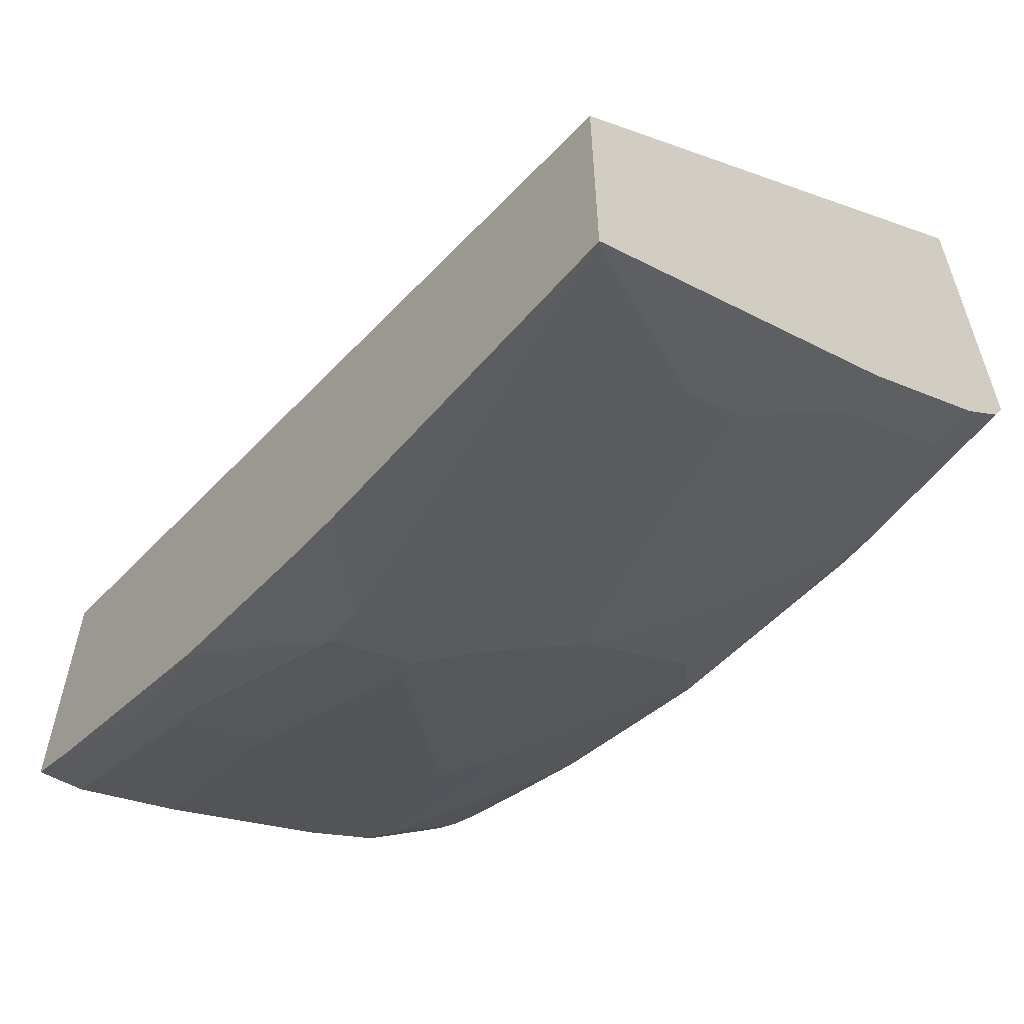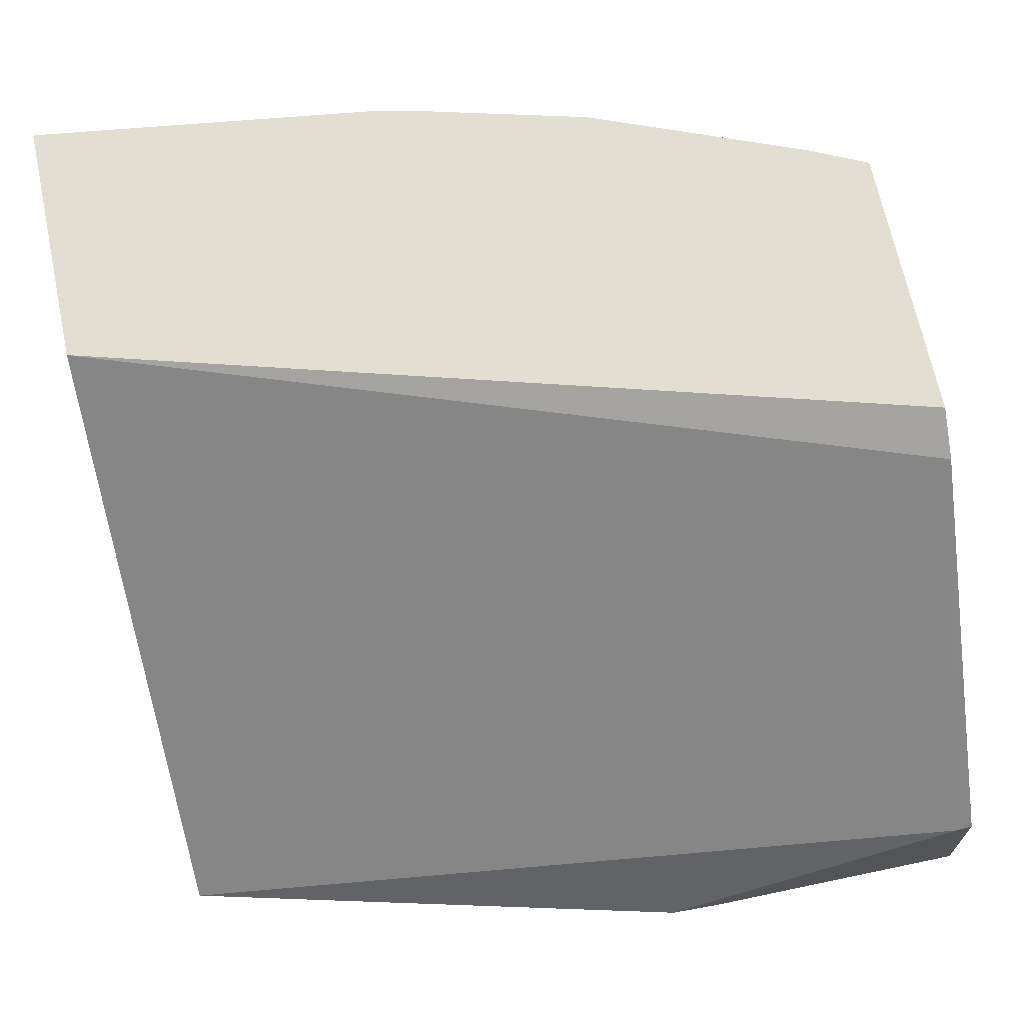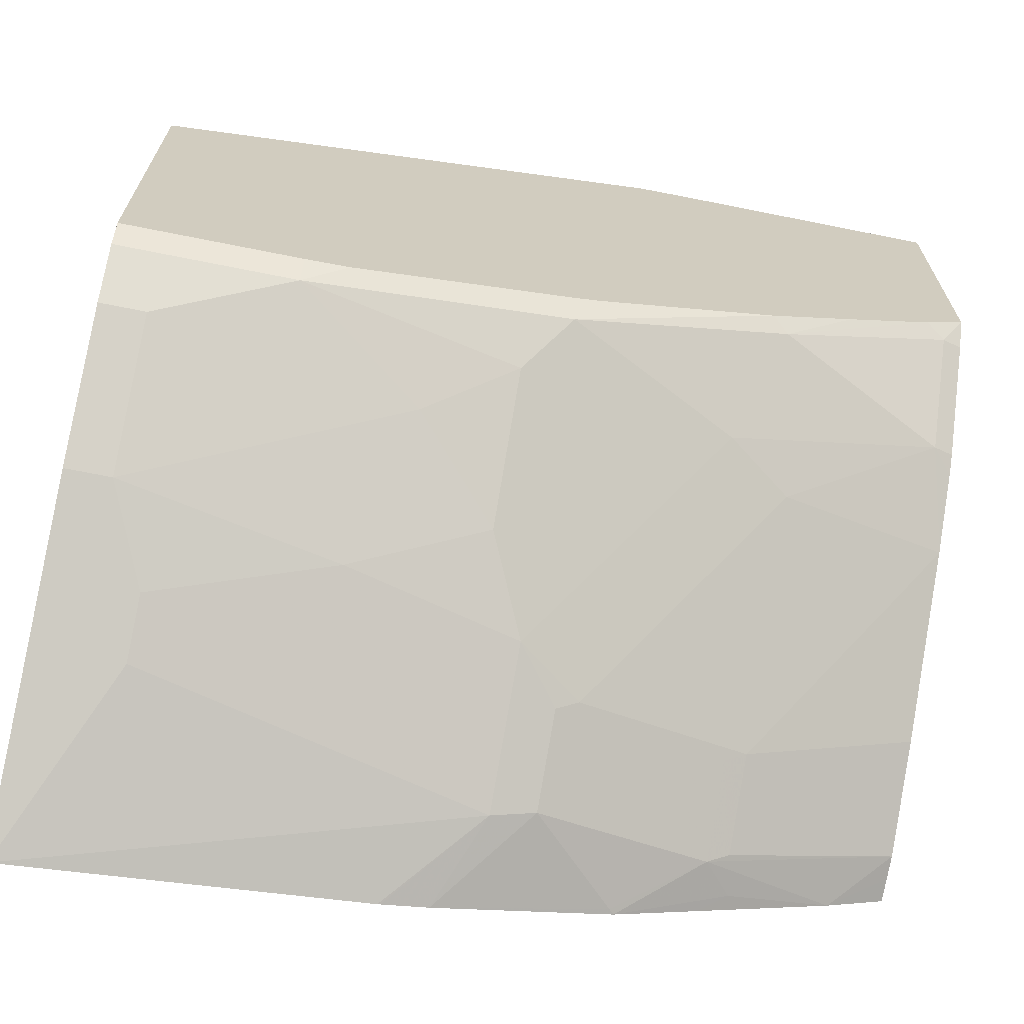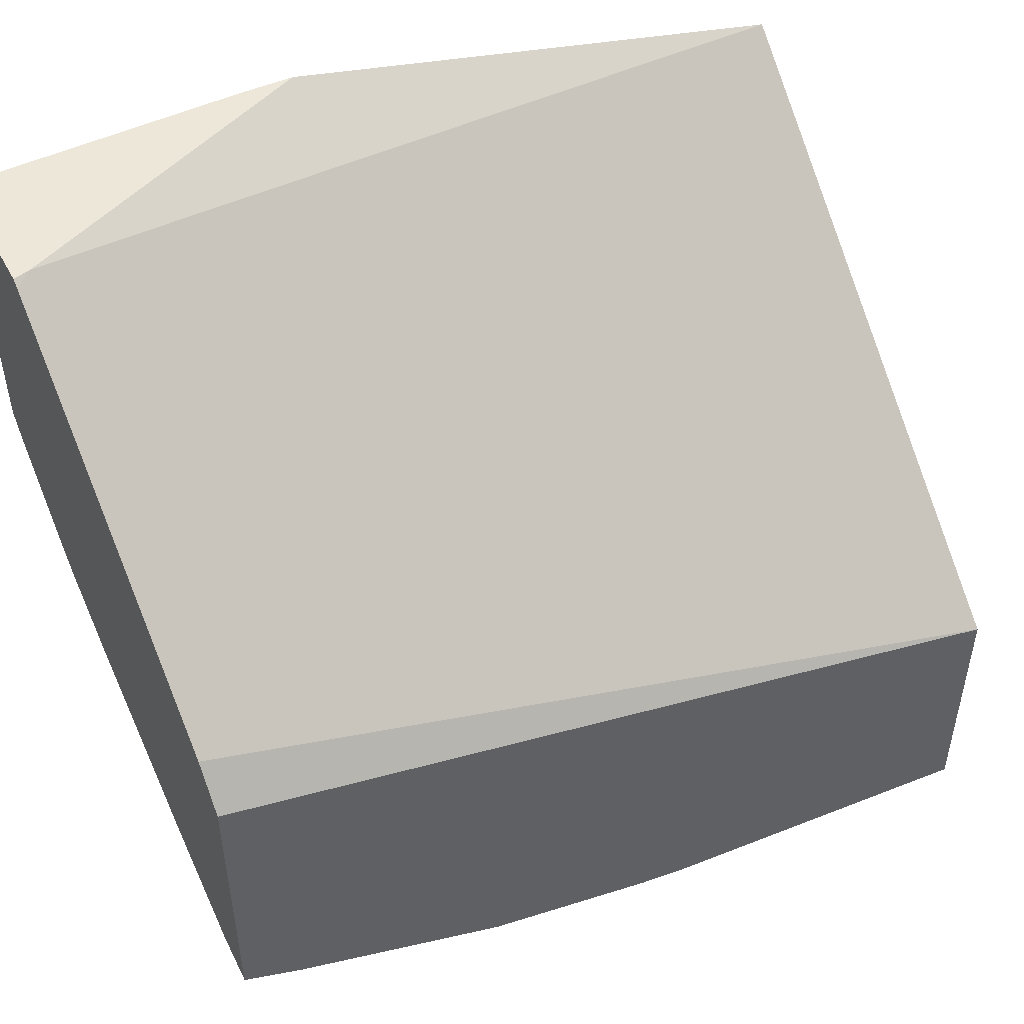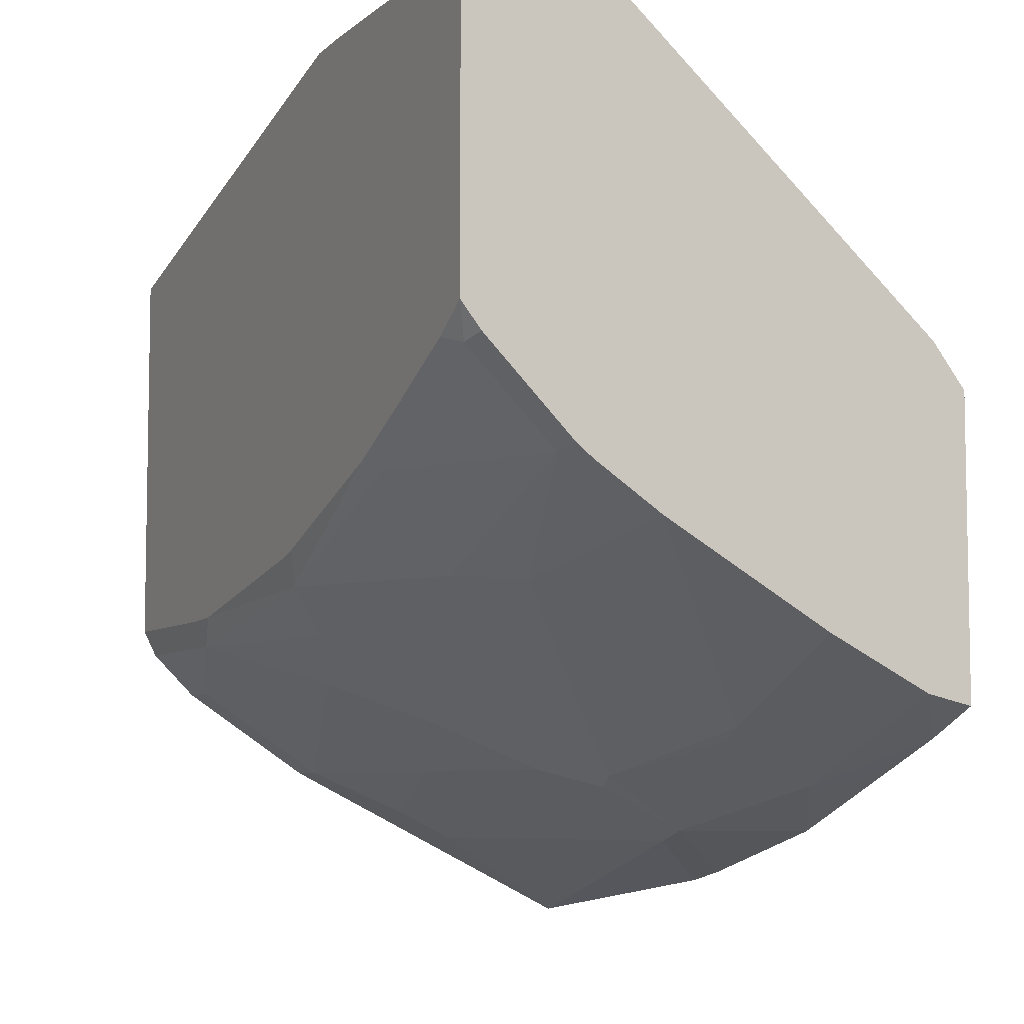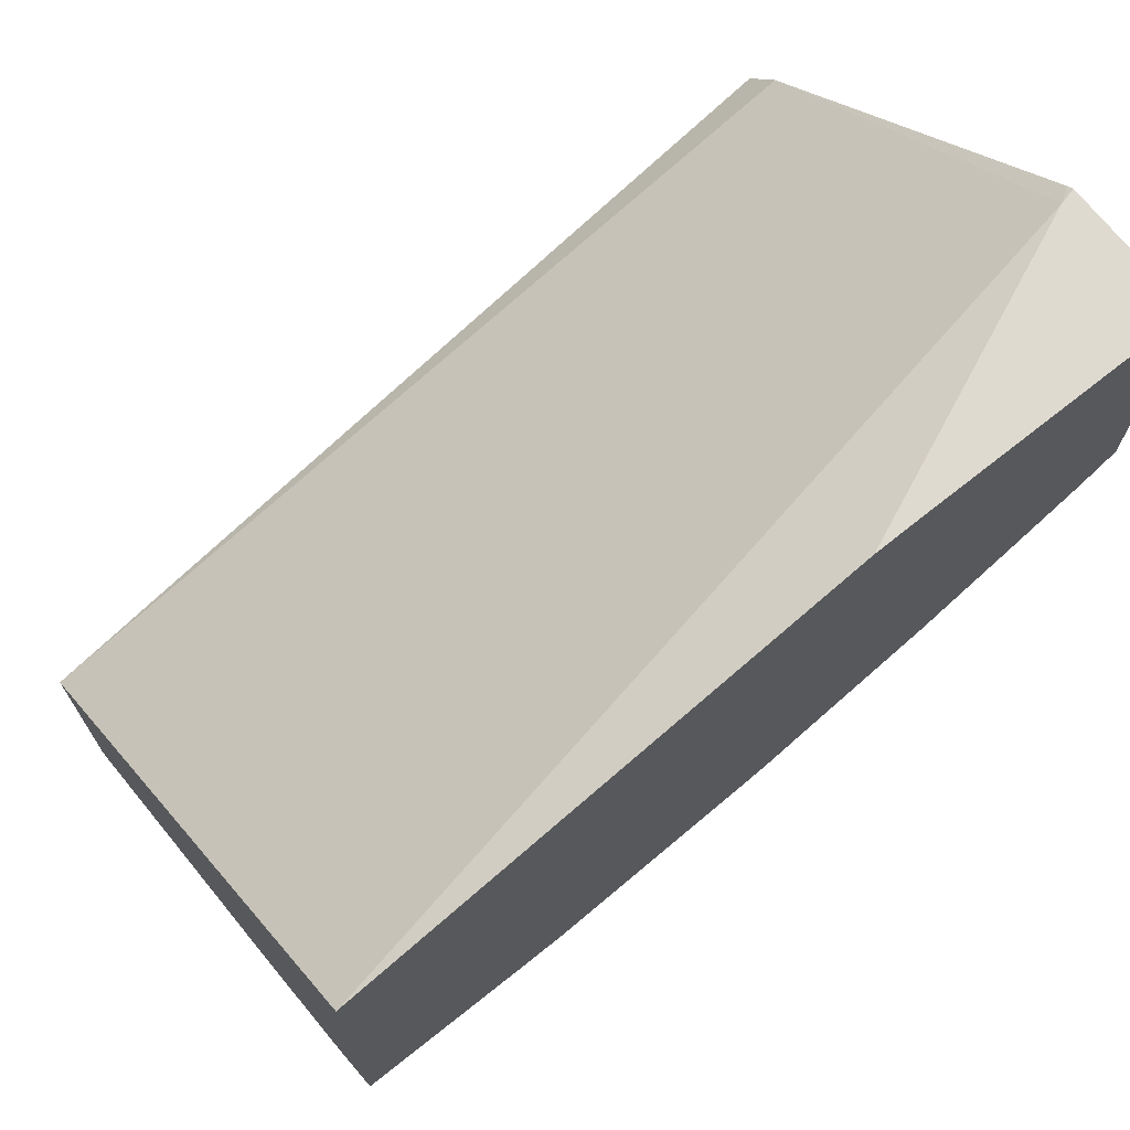
<metadata>
{"format":"obj","ext":"obj","renderer":"f3d","projection":"perspective","resolution":1024,"background":"white","views":[{"elev":-59.5,"azim":-128.6,"up":"+Z"},{"elev":67.9,"azim":-11.9,"up":"+Y"},{"elev":-67.9,"azim":-11.4,"up":"+Z"},{"elev":49.7,"azim":152.5,"up":"+Z"},{"elev":-6.7,"azim":64.2,"up":"+Z"},{"elev":70.9,"azim":-38.4,"up":"+Z"}]}
</metadata>
<code>
v 9.31e-06 0.09871 -0.8701
v 0.03956 0.01977 -0.8306
v 0.03956 -0.006607 -0.8174
v 0.0198 -0.04613 -0.7977
v -0.0008595 0.01916 -0.8303
v -0.0008595 0.09871 -0.8701
v 0.1582 0.09871 -0.8503
v 0.1978 0.05931 -0.8306
v 0.1187 -0.02637 -0.7977
v 0.1978 -0.006607 -0.7977
v 0.0198 -0.1055 -0.7581
v -0.0008595 -0.04613 -0.7977
v 0.1385 -0.08569 -0.7581
v -0.0008595 0.09871 -0.7514
v 0.1596 0.09871 -0.85
v 0.2175 0.05686 -0.8257
v 0.18 0.09871 -0.846
v 0.178 -0.04613 -0.7779
v 0.2175 0.01729 -0.8059
v 0.2274 0.01482 -0.801
v 0.2769 -0.08569 -0.7186
v 0.1978 -0.1253 -0.7186
v 0.178 -0.1055 -0.7383
v -0.0008595 -0.1055 -0.7581
v 0.07911 -0.1253 -0.7383
v -0.0008595 -0.1312 -0.5485
v 0.3777 -0.0712 -0.4885
v 0.385 0.08373 -0.6236
v 0.385 0.09871 -0.6431
v 0.2373 0.07661 -0.8257
v 0.2967 0.07661 -0.8059
v 0.2967 0.03707 -0.7861
v 0.2594 0.09871 -0.8257
v 0.2571 0.0964 -0.8257
v 0.3065 0.0346 -0.7812
v 0.3263 0.01482 -0.7614
v 0.3065 -0.06426 -0.7218
v 0.3757 -0.08569 -0.679
v 0.1978 -0.1312 -0.7067
v 0.0989 -0.1312 -0.7256
v 0.2967 -0.1253 -0.679
v 0.2891 -0.1312 -0.6747
v 0.2092 -0.1312 -0.7036
v -0.0008595 -0.1253 -0.7383
v 0.07911 -0.1312 -0.7264
v 0.2373 -0.1312 -0.4892
v -0.0008595 -0.1312 -0.7258
v 0.3738 -0.07315 -0.4885
v 0.385 -0.06937 -0.4885
v 0.385 -0.06634 -0.4909
v 0.385 0.09871 -0.7736
v 0.3098 0.09228 -0.8042
v 0.3583 0.09871 -0.7861
v 0.385 0.07794 -0.769
v 0.3065 0.07416 -0.801
v 0.297 0.09871 -0.8107
v 0.385 0.03136 -0.7457
v 0.3461 -0.004965 -0.7416
v 0.3659 -0.0247 -0.7218
v 0.385 -0.04433 -0.7024
v 0.385 -0.04529 -0.7017
v 0.385 -0.07491 -0.6821
v 0.385 -0.08261 -0.6759
v 0.385 -0.1222 -0.6364
v 0.3757 -0.1253 -0.6395
v 0.3668 -0.1312 -0.6365
v 0.3273 -0.1312 -0.6563
v -0.0007839 -0.1312 -0.7264
v -0.0008595 -0.1255 -0.7377
v 0.2604 -0.1312 -0.4885
v 0.385 -0.1312 -0.4885
v 0.385 0.08834 -0.7713
v 0.385 0.07092 -0.7655
v 0.385 -0.1312 -0.625
f 28 50 49
f 28 71 74
f 28 74 64
f 28 64 63
f 28 49 71
f 28 63 62
f 28 57 73
f 28 61 60
f 28 60 57
f 28 73 54
f 28 54 72
f 27 50 28
f 28 72 51
f 28 62 61
f 27 49 50
f 26 43 42
f 27 70 71
f 26 46 27
f 30 34 31
f 26 47 68
f 26 68 45
f 26 45 40
f 26 40 39
f 26 39 43
f 26 42 67
f 26 67 66
f 26 66 74
f 26 74 71
f 26 71 70
f 26 70 46
f 27 46 48
f 27 48 70
f 27 71 49
f 31 34 33
f 44 68 69
f 31 52 53
f 41 65 66
f 41 66 67
f 41 67 42
f 46 70 48
f 47 69 68
f 51 72 53
f 38 65 41
f 52 56 53
f 54 73 55
f 57 60 59
f 57 59 58
f 64 74 65
f 65 74 66
f 25 68 44
f 53 72 54
f 38 64 65
f 38 63 64
f 38 62 63
f 31 53 54
f 31 54 55
f 31 55 32
f 32 55 35
f 33 56 52
f 35 55 73
f 35 73 57
f 35 57 36
f 36 58 37
f 36 57 58
f 37 58 59
f 37 59 60
f 37 60 61
f 37 61 38
f 38 61 62
f 31 33 52
f 25 45 68
f 28 51 29
f 22 43 39
f 4 11 24
f 4 24 12
f 4 12 5
f 4 9 13
f 4 13 11
f 5 12 24
f 3 9 4
f 5 24 44
f 5 69 47
f 5 47 26
f 5 26 14
f 5 14 6
f 7 15 8
f 8 16 10
f 5 44 69
f 2 10 9
f 2 8 10
f 2 9 3
f 25 40 45
f 1 2 3
f 1 3 4
f 1 4 5
f 1 5 6
f 1 6 14
f 1 14 29
f 1 29 51
f 1 53 56
f 1 56 33
f 1 33 17
f 1 17 15
f 1 15 7
f 1 7 8
f 1 8 2
f 8 15 17
f 8 17 16
f 1 51 53
f 9 10 18
f 16 17 30
f 17 33 34
f 17 34 30
f 20 32 35
f 20 35 36
f 20 36 37
f 16 20 19
f 21 37 38
f 21 41 22
f 22 40 25
f 22 25 23
f 22 41 42
f 22 42 43
f 9 18 13
f 21 38 41
f 16 32 20
f 22 39 40
f 16 30 31
f 10 16 19
f 16 31 32
f 10 19 20
f 10 20 37
f 10 21 22
f 10 22 23
f 10 23 18
f 11 13 25
f 10 37 21
f 11 25 44
f 11 44 24
f 14 28 29
f 13 18 23
f 13 23 25
f 14 26 27
f 14 27 28

</code>
